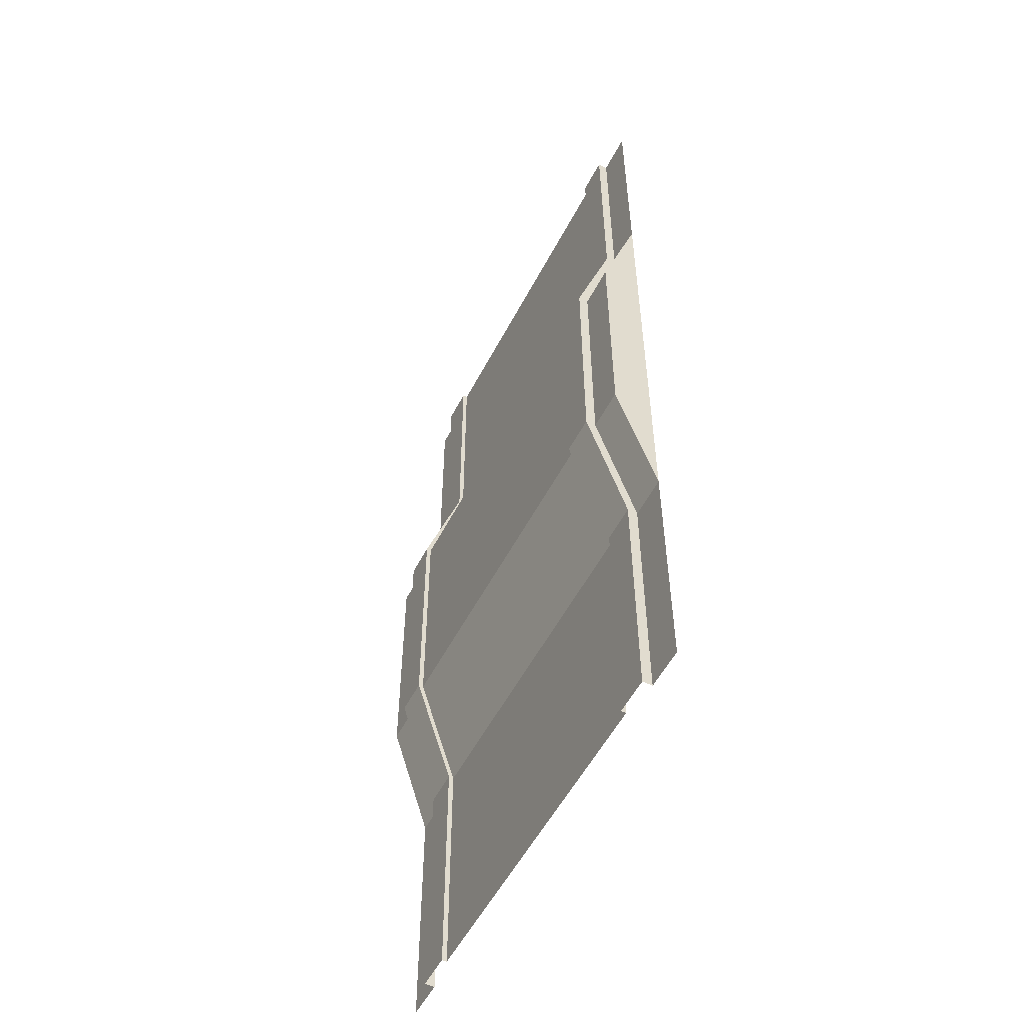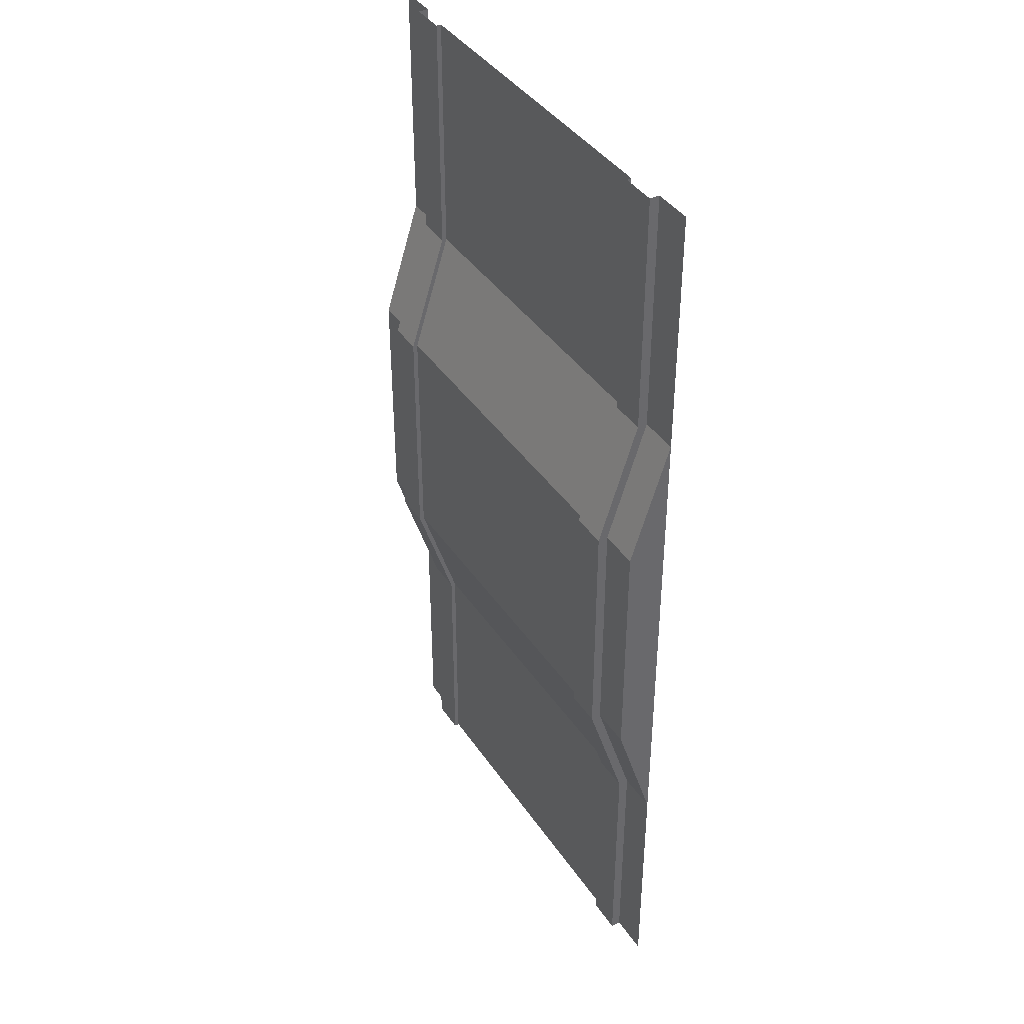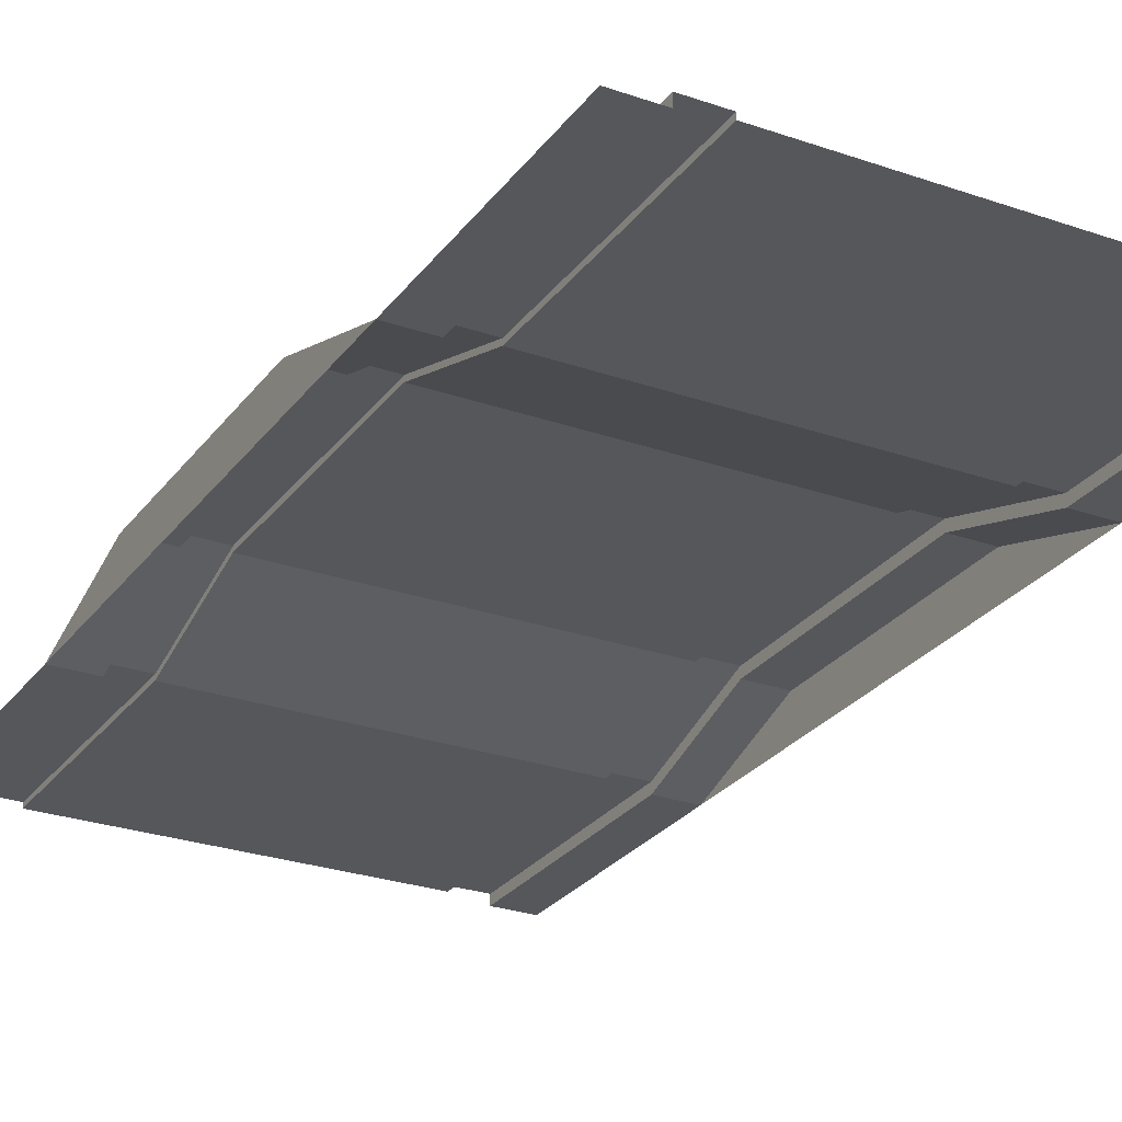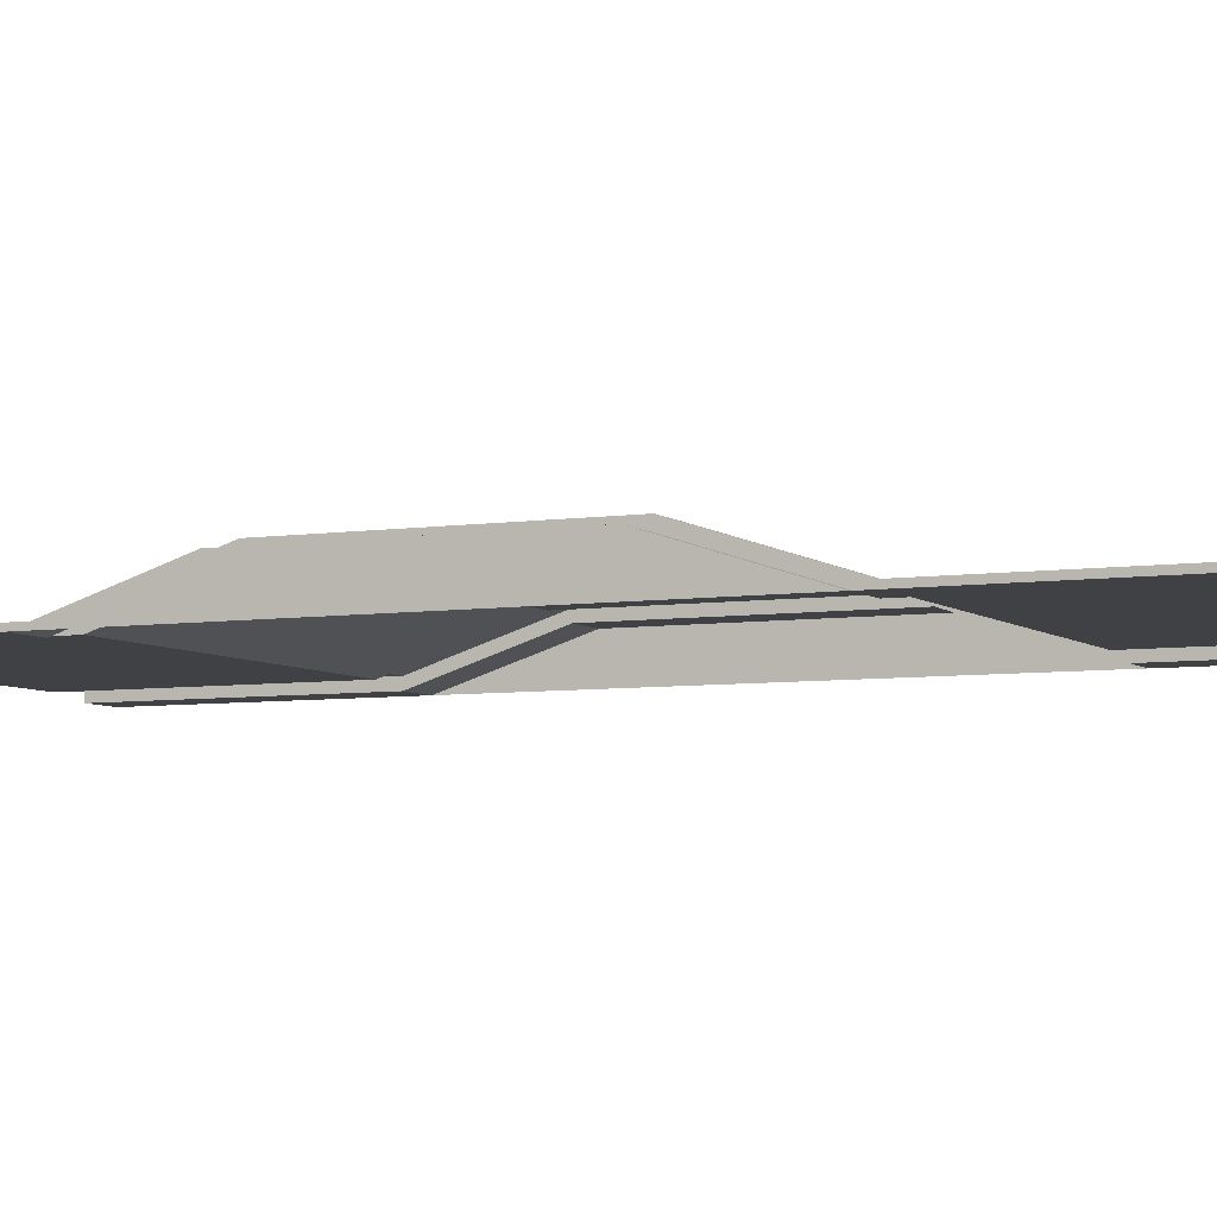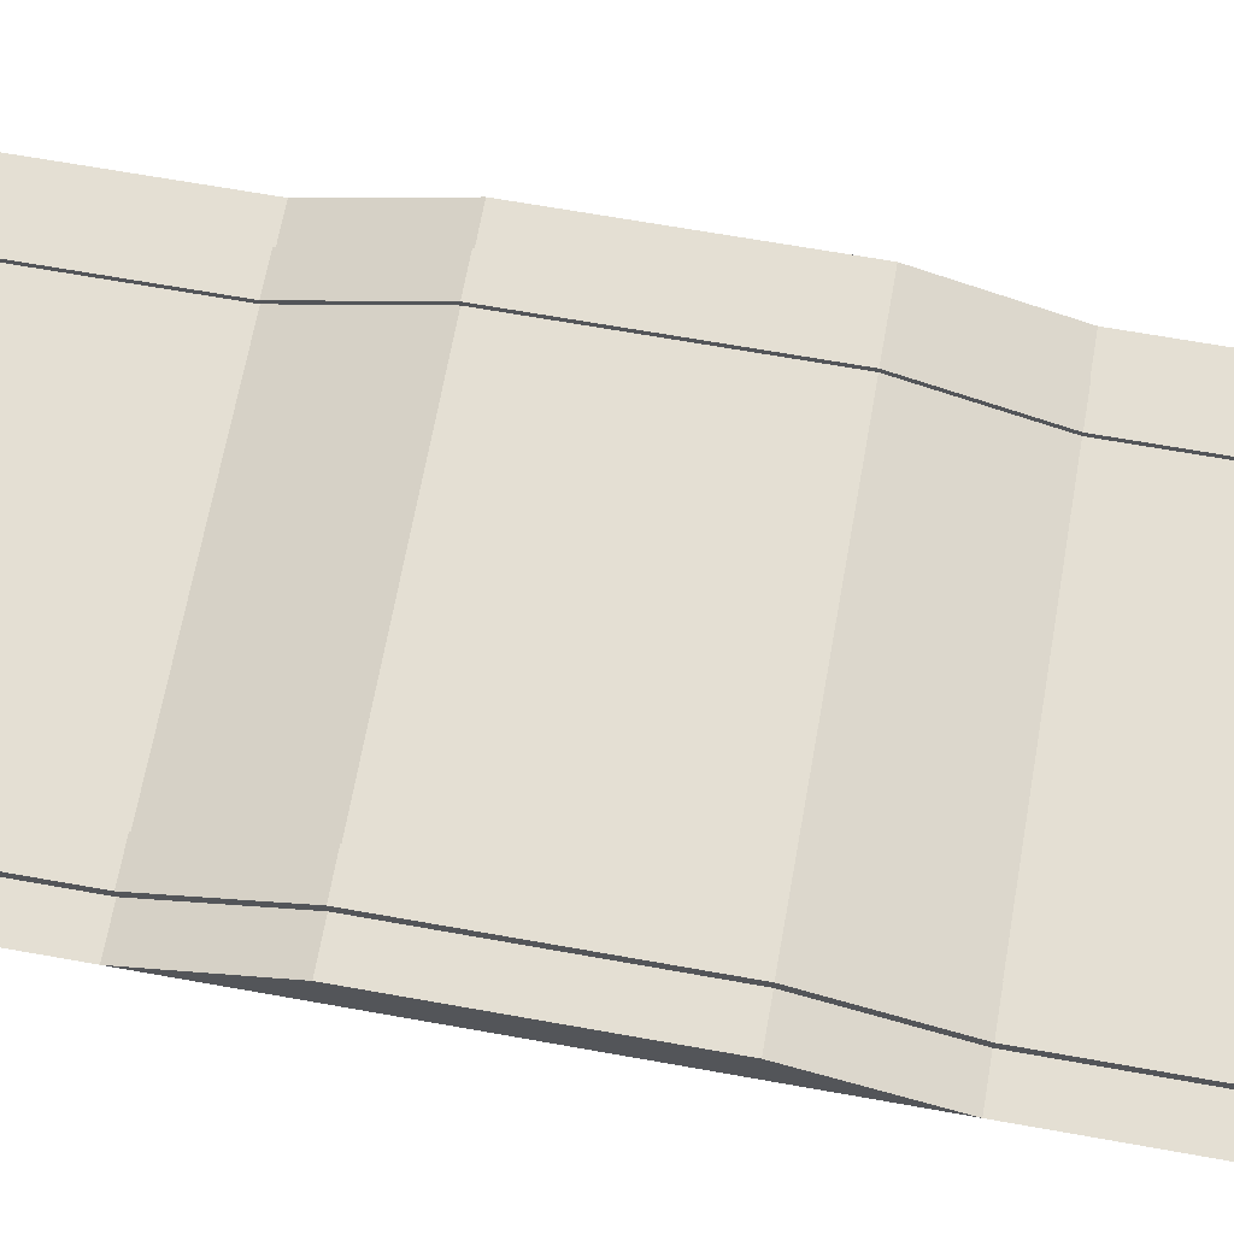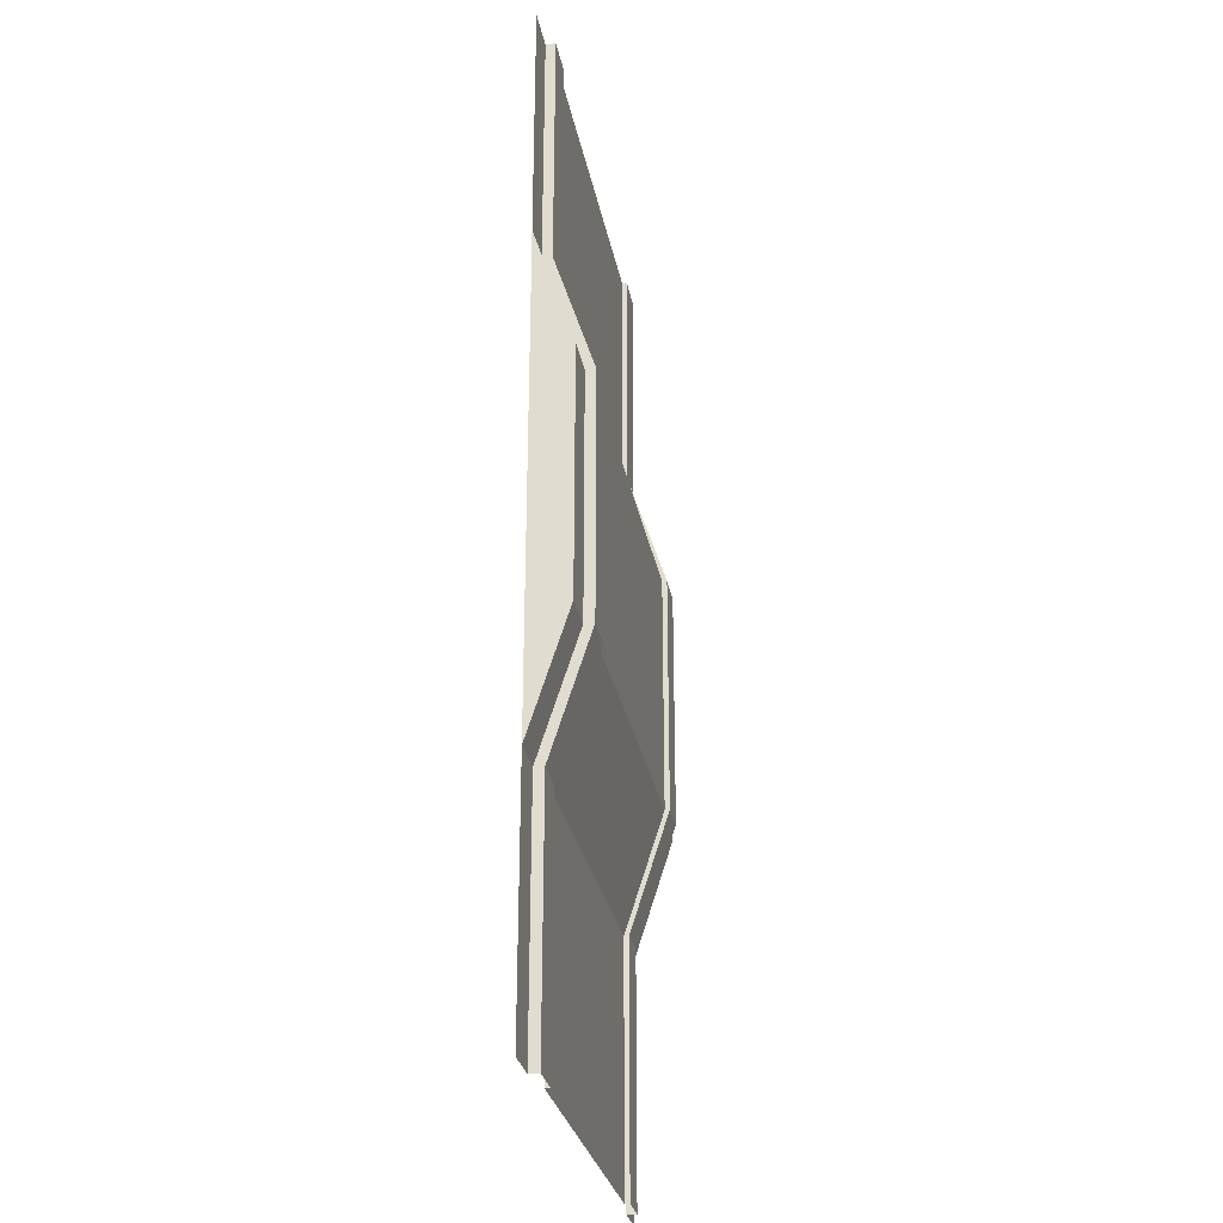
<metadata>
{"format":"obj","ext":"obj","renderer":"f3d","projection":"perspective","resolution":1024,"background":"white","views":[{"elev":-54.8,"azim":-117.2,"up":"+Z"},{"elev":40.1,"azim":-120.6,"up":"+Z"},{"elev":-26.9,"azim":-28.5,"up":"+Y"},{"elev":-5.8,"azim":115.3,"up":"+Y"},{"elev":66.8,"azim":100.2,"up":"+Y"},{"elev":-28.6,"azim":100.4,"up":"+Z"}]}
</metadata>
<code>
g roadBump
v 0 0 5
v 0 0 15
v 0 0.8 7.5
v 0 0.8 12.5
v -10 0 5
v -10 0.8 7.5
v -10 0 15
v -10 0.8 12.5
v -9.183 0.8 7.5
v -9.183 0.8 12.5
v -0.8165 0.8 7.5
v -0.8165 0.8 12.5
v -9.183 0 0
v -9.183 0 5
v -10 0 0
v 0 0 0
v -0.8165 0 0
v -0.8165 0 5
v 0 0 20
v -0.8165 0 15
v -0.8165 0 20
v -9.183 0 15
v -9.183 0 20
v -10 0 20
v -8.451 1 7.5
v -8.451 1 12.5
v -9.183 1 7.5
v -9.183 1 12.5
v -8.451 0.9 7.5
v -8.451 0.9 12.5
v -8.451 0.1 5
v -8.451 0.2 5
v -8.451 0.1 0
v -8.451 0.2 0
v -8.451 0.2 15
v -8.451 0.1 15
v -8.451 0.2 20
v -8.451 0.1 20
v -9.183 0.2 0
v -9.183 0.2 5
v -9.183 0.2 15
v -9.183 0.2 20
v -1.549 0.1 0
v -1.549 0.2 0
v -1.549 0.1 5
v -1.549 0.2 5
v -1.549 0.9 7.5
v -1.549 1 7.5
v -1.549 0.9 12.5
v -1.549 1 12.5
v -1.549 0.1 15
v -1.549 0.2 15
v -1.549 0.1 20
v -1.549 0.2 20
v -0.8165 0.2 0
v -0.8165 0.2 5
v -0.8165 0.2 15
v -0.8165 0.2 20
v -0.8165 1 12.5
v -0.8165 1 7.5
f 2 1 3
f 3 4 2
f 6 5 7
f 7 8 6
f 10 9 6
f 6 8 10
f 4 3 11
f 11 12 4
f 14 13 15
f 15 5 14
f 1 16 17
f 17 18 1
f 19 2 20
f 20 21 19
f 23 22 7
f 7 24 23
f 9 14 5
f 5 6 9
f 3 1 18
f 18 11 3
f 22 10 8
f 8 7 22
f 2 4 12
f 12 20 2
f 26 25 27
f 27 28 26
f 29 25 26
f 26 30 29
f 25 29 31
f 31 32 25
f 32 31 33
f 33 34 32
f 30 26 35
f 35 36 30
f 36 35 37
f 37 38 36
f 39 13 14
f 14 40 39
f 40 14 9
f 9 27 40
f 27 9 10
f 10 28 27
f 28 10 22
f 22 41 28
f 41 22 23
f 23 42 41
f 32 34 39
f 39 40 32
f 44 43 45
f 45 46 44
f 46 45 47
f 47 48 46
f 48 47 49
f 49 50 48
f 50 49 51
f 51 52 50
f 52 51 53
f 53 54 52
f 56 55 44
f 44 46 56
f 20 57 58
f 58 21 20
f 57 20 12
f 12 59 57
f 59 12 11
f 11 60 59
f 60 11 18
f 18 56 60
f 56 18 17
f 17 55 56
f 58 57 52
f 52 54 58
f 37 35 41
f 41 42 37
f 59 60 48
f 48 50 59
f 25 32 40
f 40 27 25
f 60 56 46
f 46 48 60
f 35 26 28
f 28 41 35
f 57 59 50
f 50 52 57
f 45 43 33
f 33 31 45
f 53 51 36
f 36 38 53
f 49 47 29
f 29 30 49
f 47 45 31
f 31 29 47
f 51 49 30
f 30 36 51

</code>
